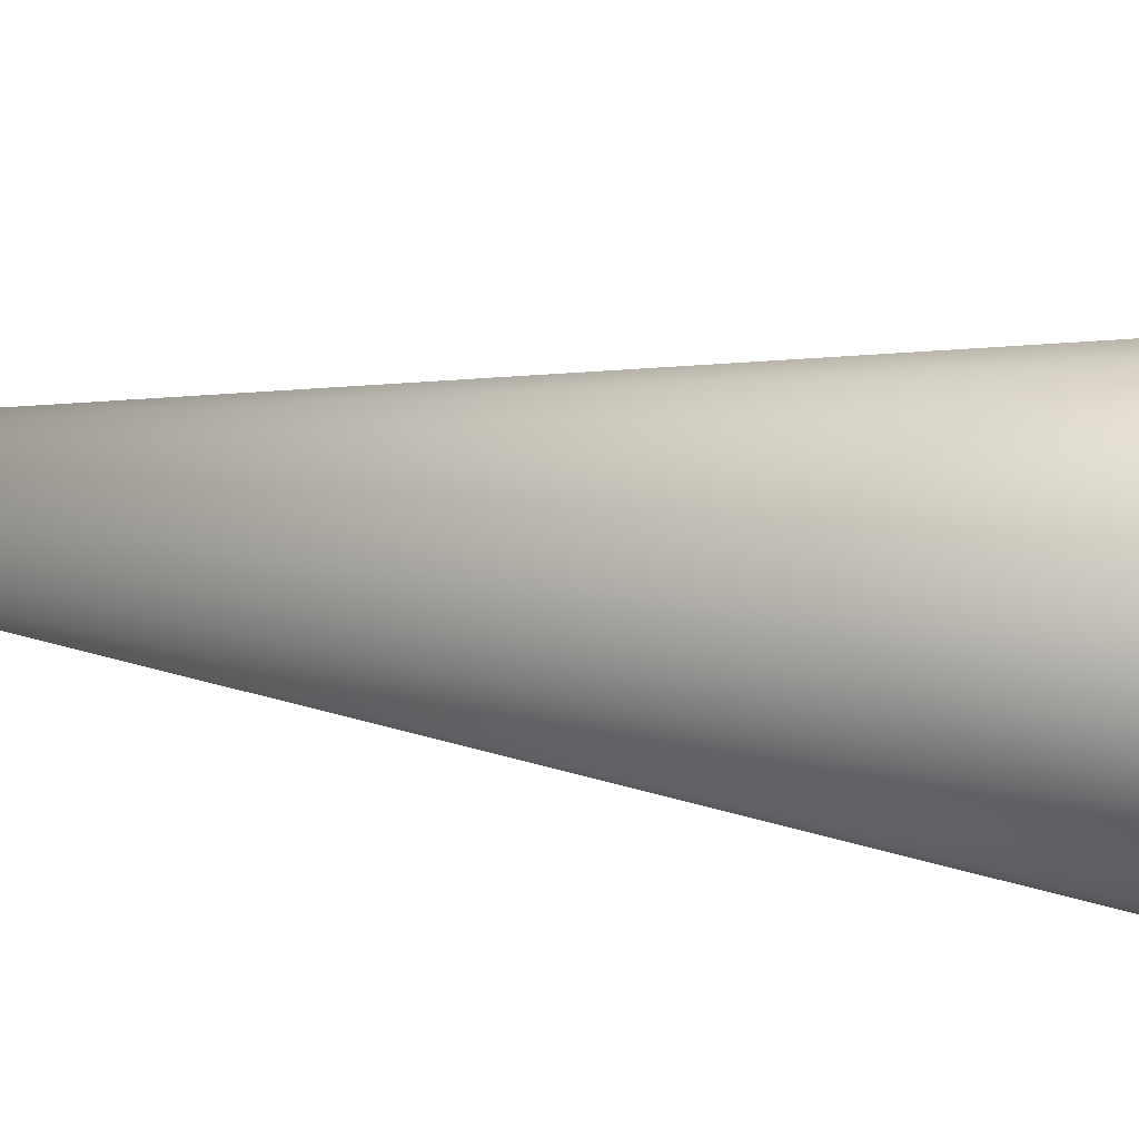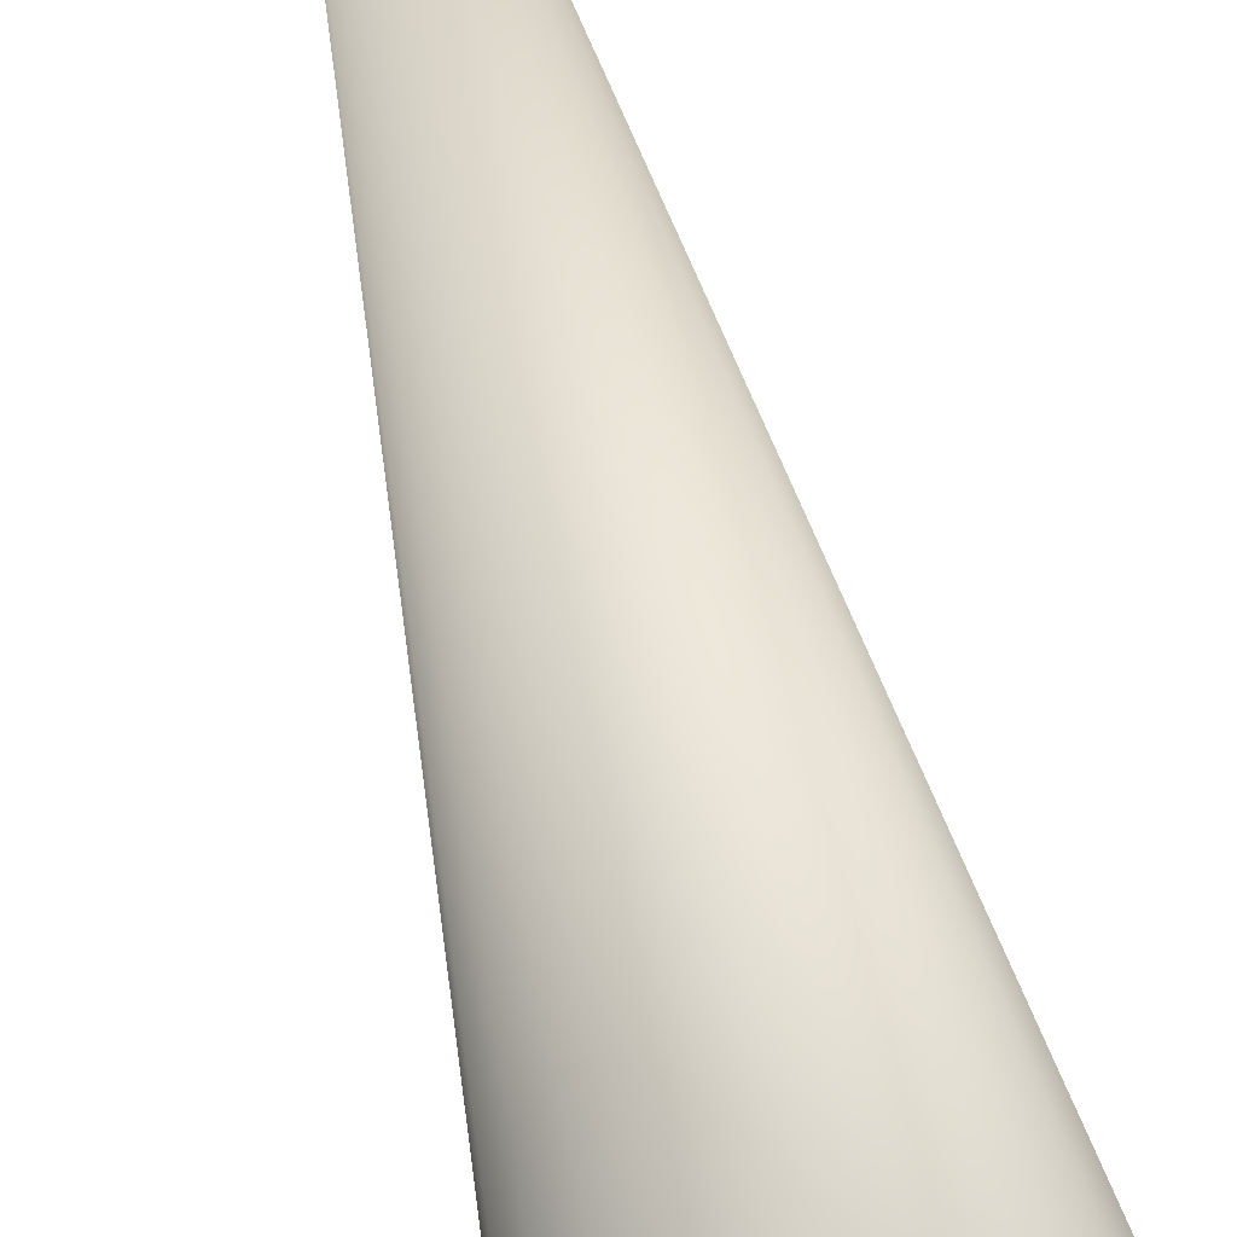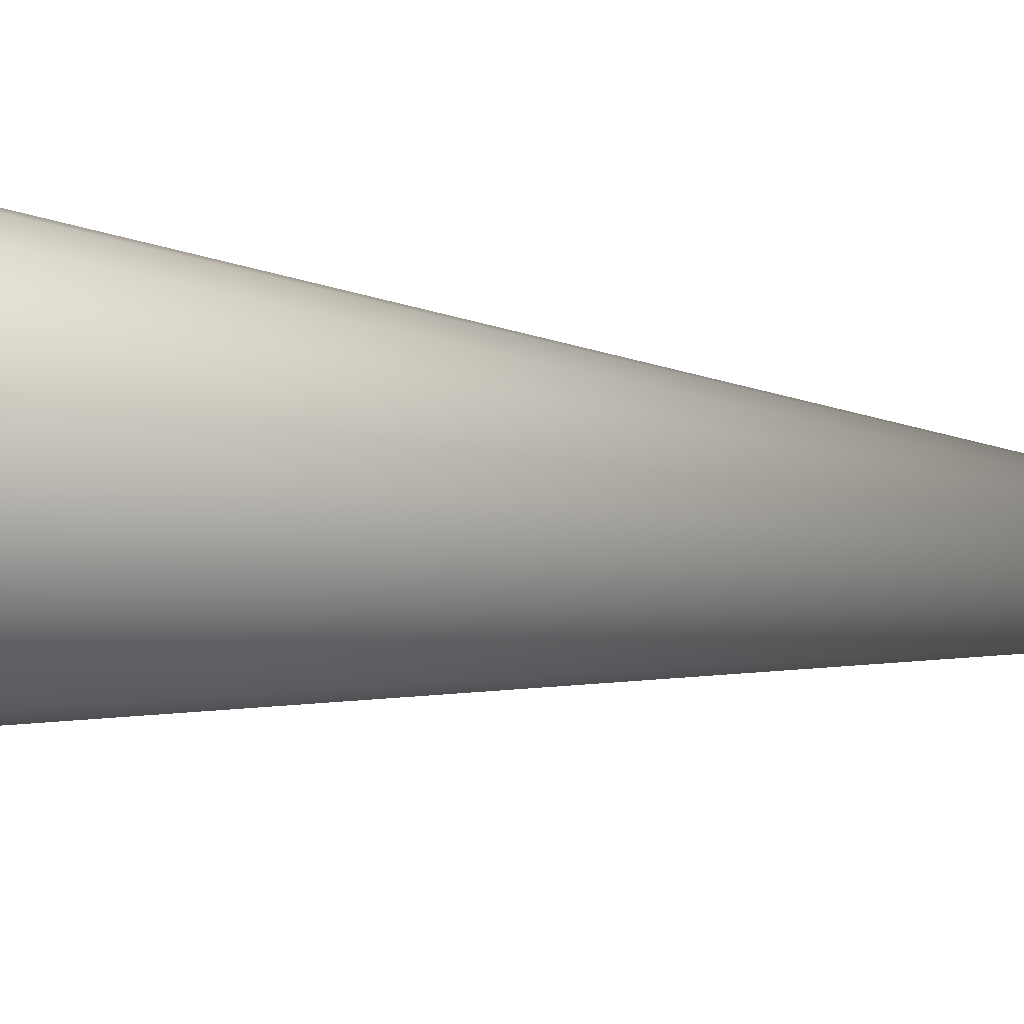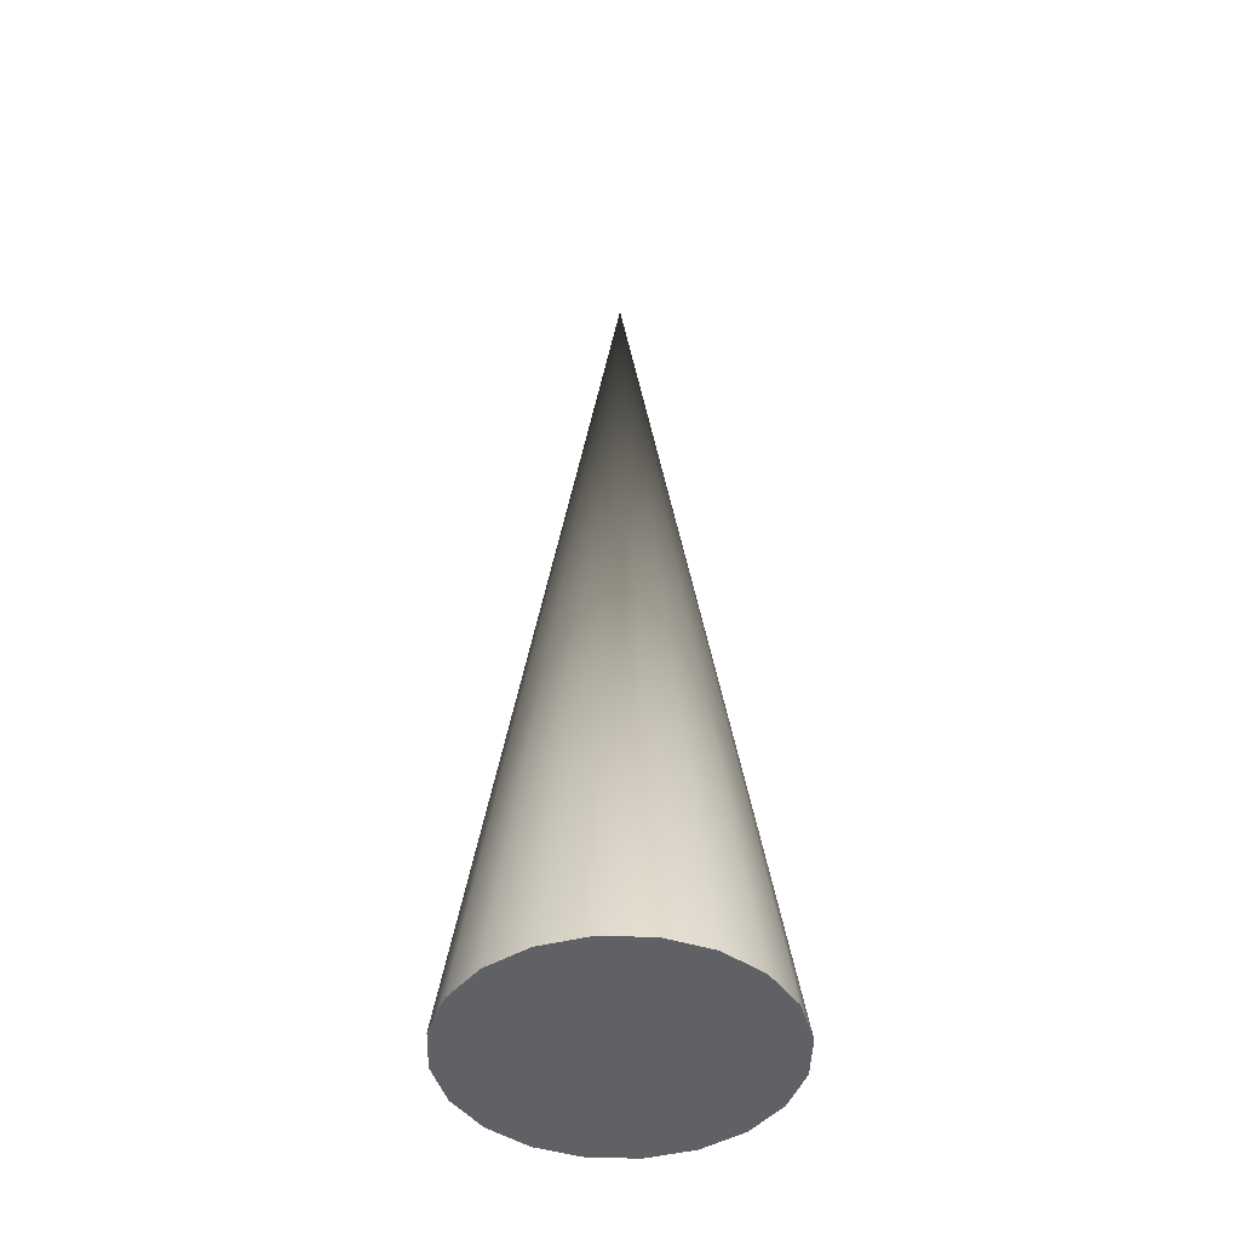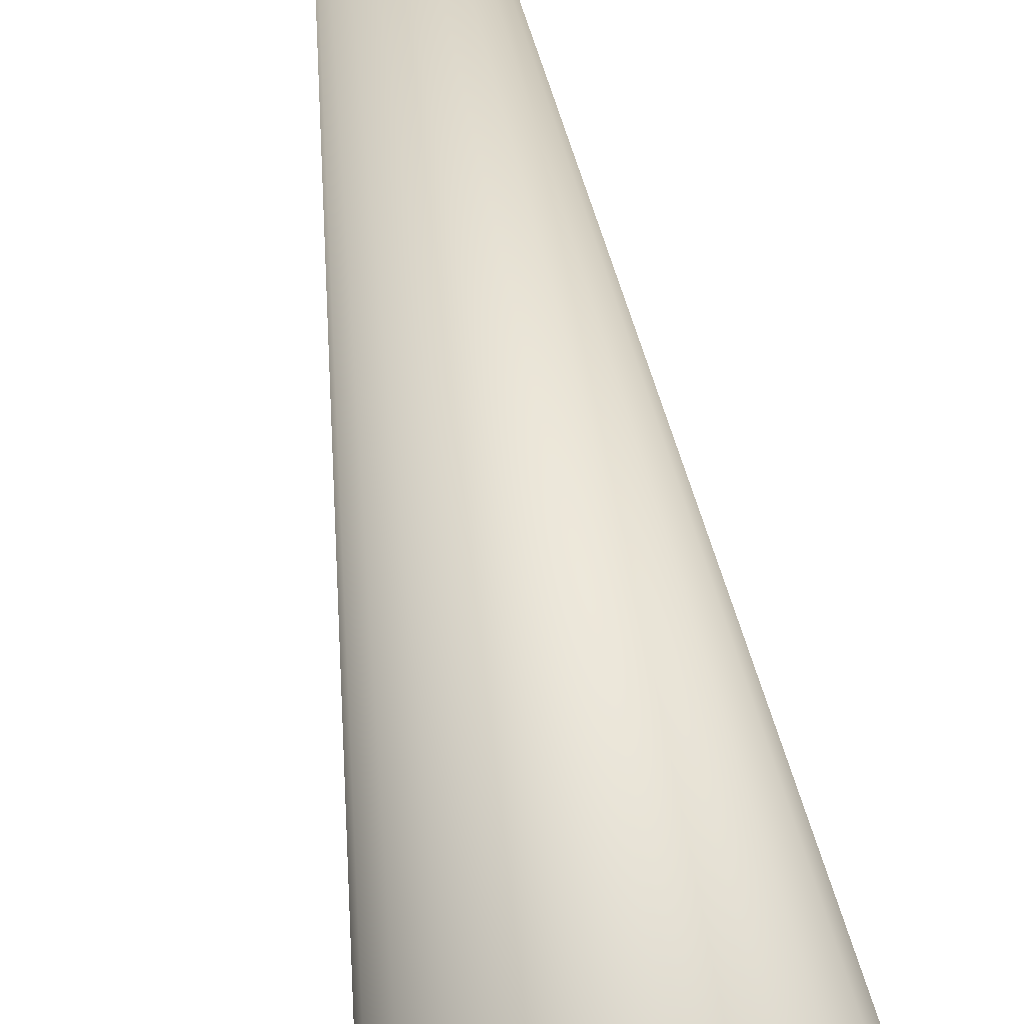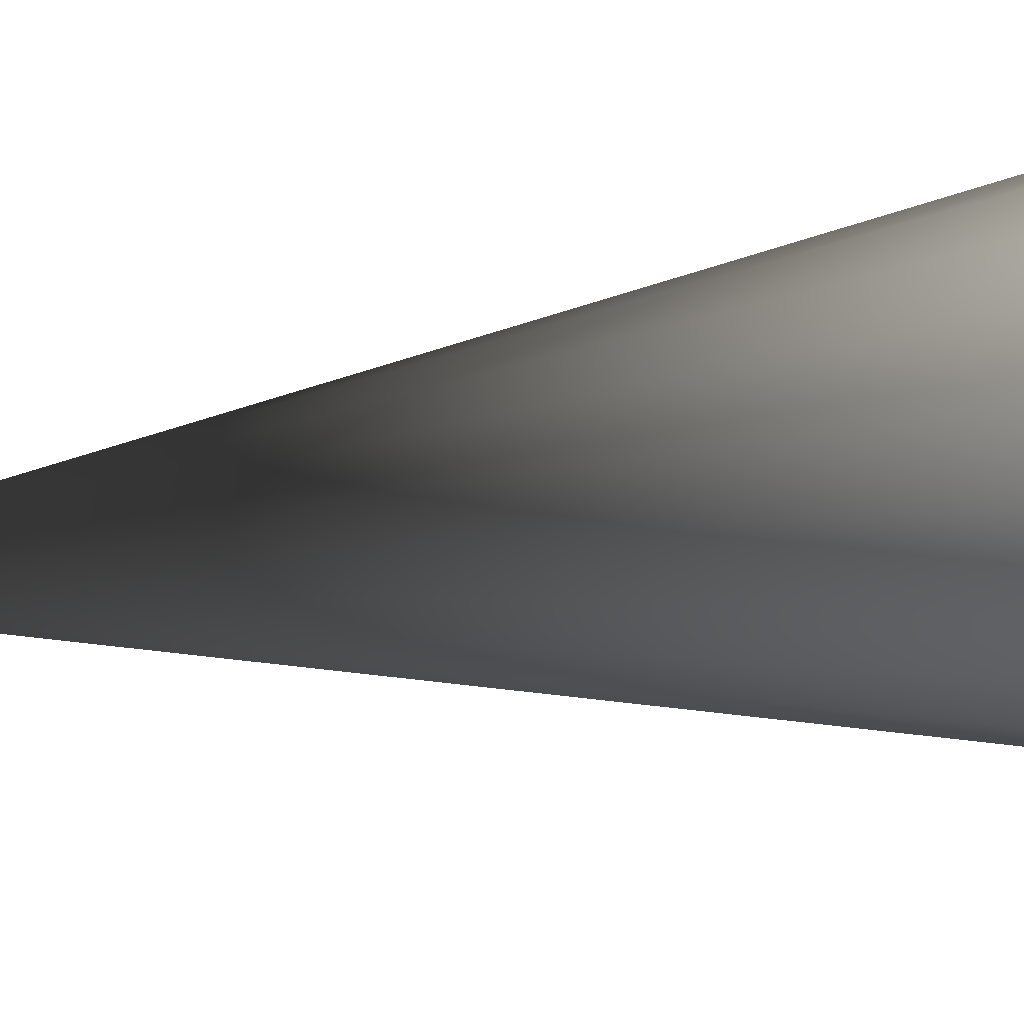
<metadata>
{"format":"obj","ext":"obj","renderer":"f3d","projection":"perspective","resolution":1024,"background":"white","views":[{"elev":-12.2,"azim":-113.5,"up":"+Z"},{"elev":-72.0,"azim":-164.9,"up":"+Z"},{"elev":49.9,"azim":96.2,"up":"+Z"},{"elev":-45.6,"azim":79.2,"up":"+Y"},{"elev":-77.0,"azim":-169.5,"up":"+Z"},{"elev":-9.0,"azim":-59.9,"up":"+Z"}]}
</metadata>
<code>
g default
v 0.5229 -0.09753 -0.1699
v 0.4448 -0.09753 -0.3232
v 0.3232 -0.09753 -0.4448
v 0.1699 -0.09753 -0.5229
v 0 -0.09753 -0.5498
v -0.1699 -0.09753 -0.5229
v -0.3232 -0.09753 -0.4448
v -0.4448 -0.09753 -0.3232
v -0.5229 -0.09753 -0.1699
v -0.5498 -0.09753 0
v -0.5229 -0.09753 0.1699
v -0.4448 -0.09753 0.3232
v -0.3232 -0.09753 0.4448
v -0.1699 -0.09753 0.5229
v -0 -0.09753 0.5498
v 0.1699 -0.09753 0.5229
v 0.3232 -0.09753 0.4448
v 0.4448 -0.09753 0.3232
v 0.5229 -0.09753 0.1699
v 0.5498 -0.09753 0
v 0 3.412 0
g pCone1
f 1 20 19 18 17 16 15 14 13 12 11 10 9 8 7 6 5 4 3 2
f 1 2 21
f 2 3 21
f 3 4 21
f 4 5 21
f 5 6 21
f 6 7 21
f 7 8 21
f 8 9 21
f 9 10 21
f 10 11 21
f 11 12 21
f 12 13 21
f 13 14 21
f 14 15 21
f 15 16 21
f 16 17 21
f 17 18 21
f 18 19 21
f 19 20 21
f 20 1 21

</code>
